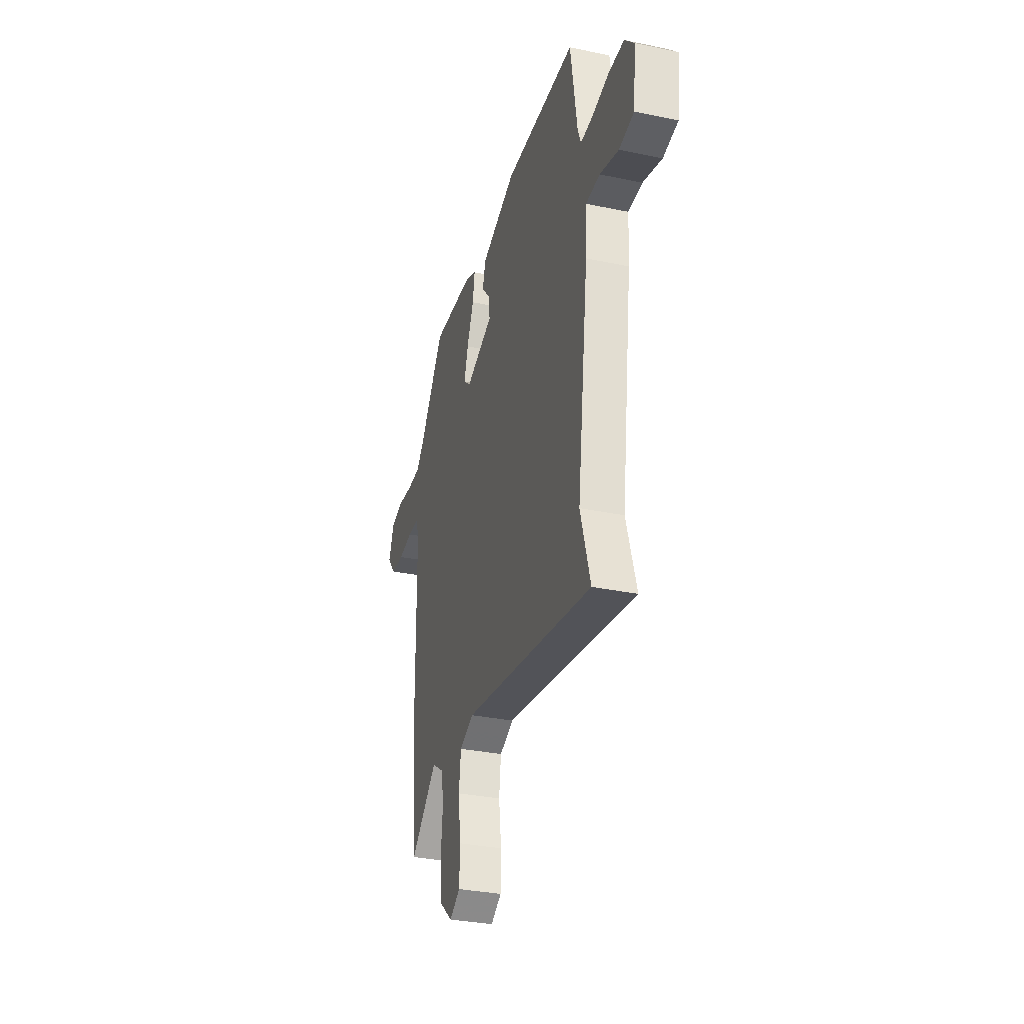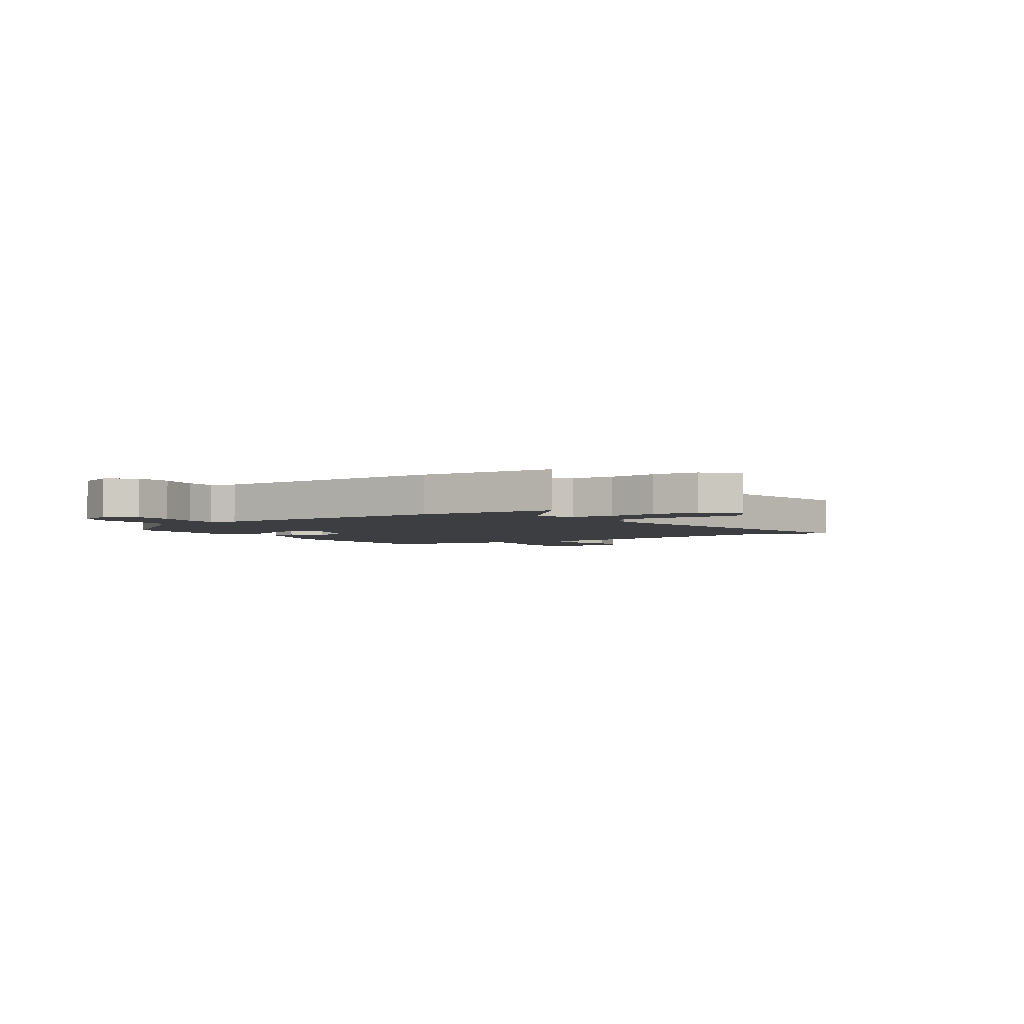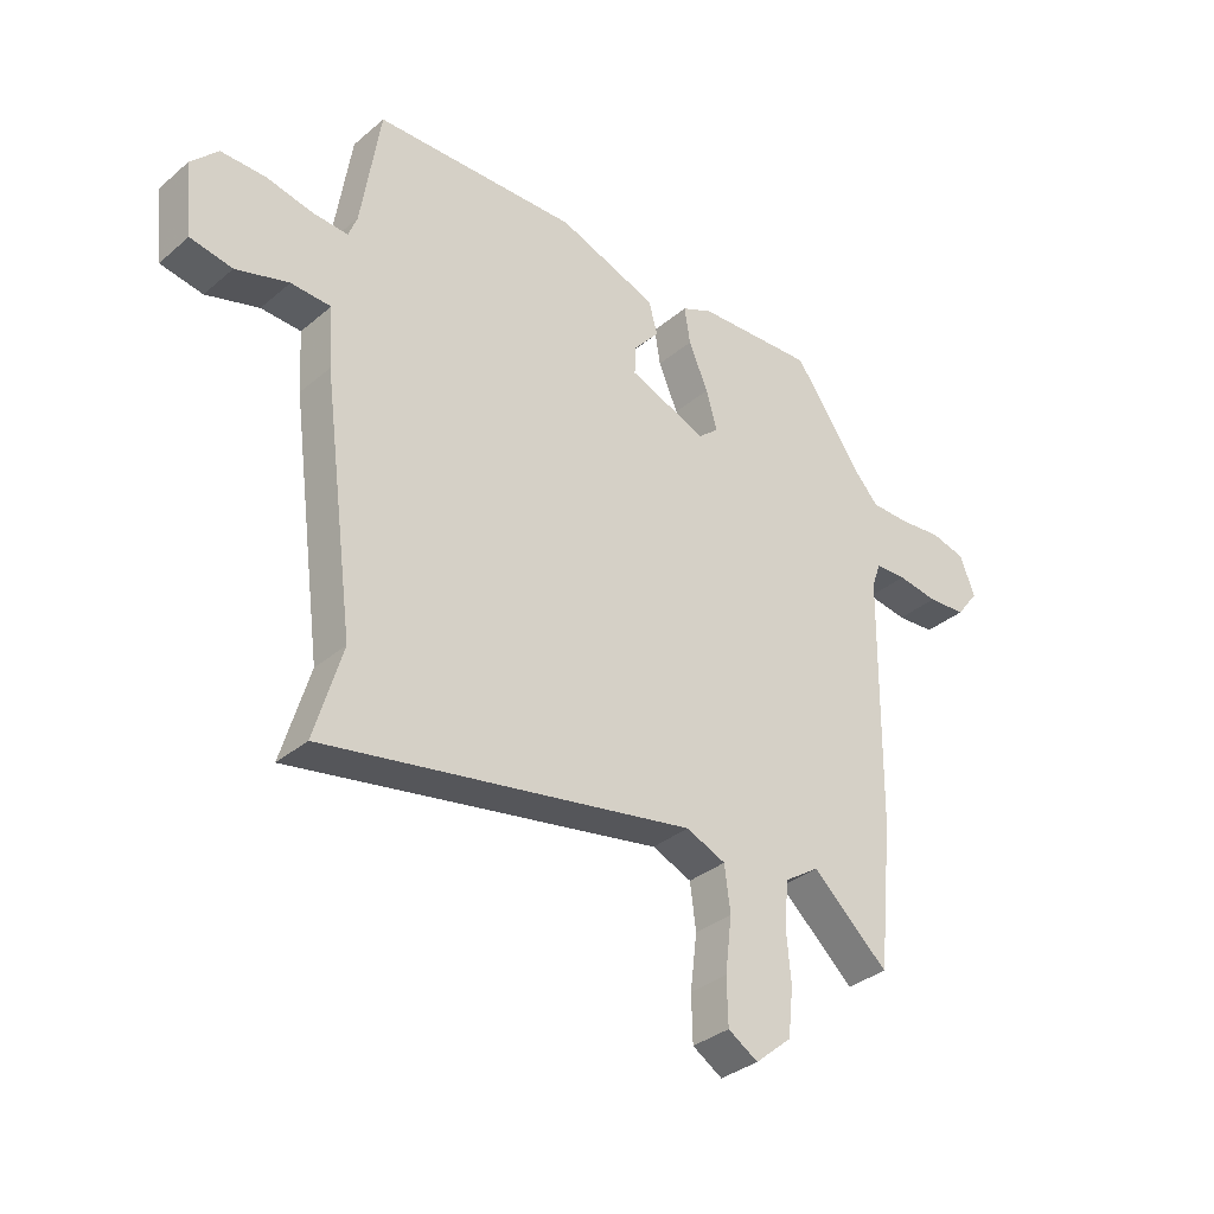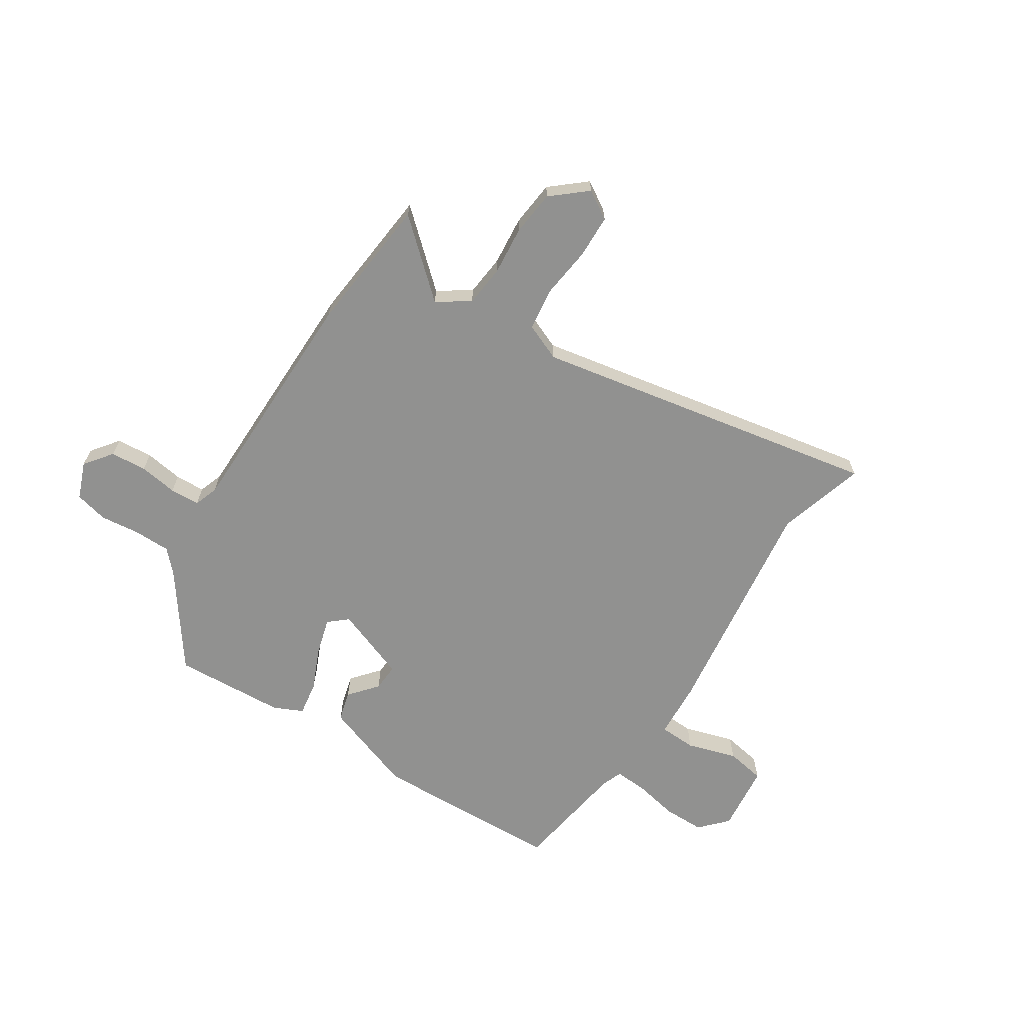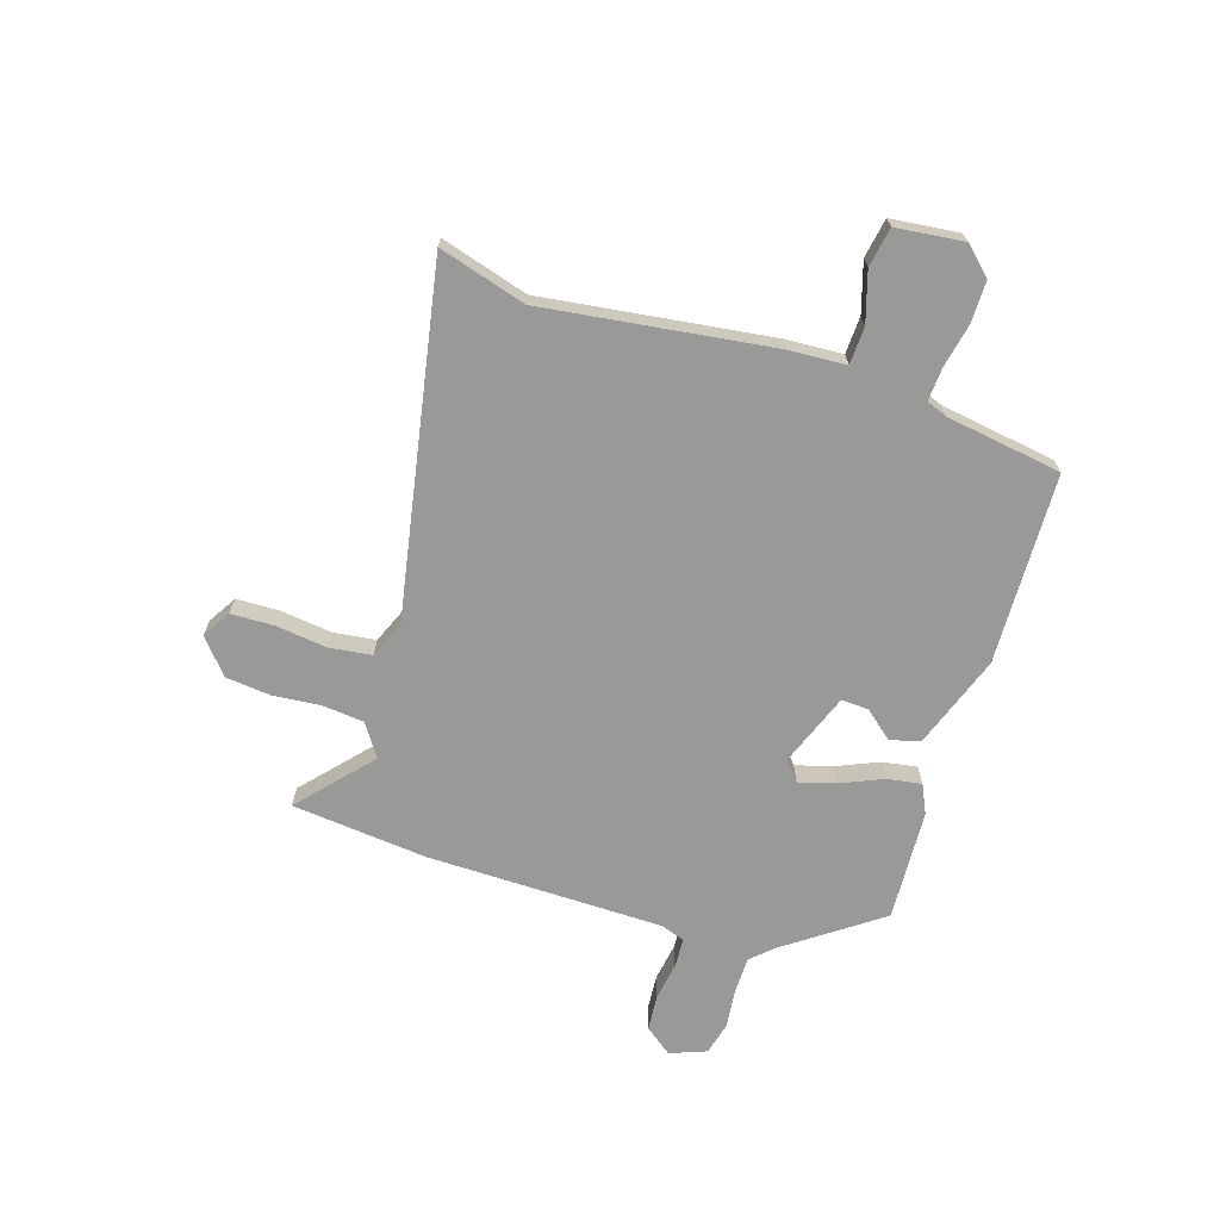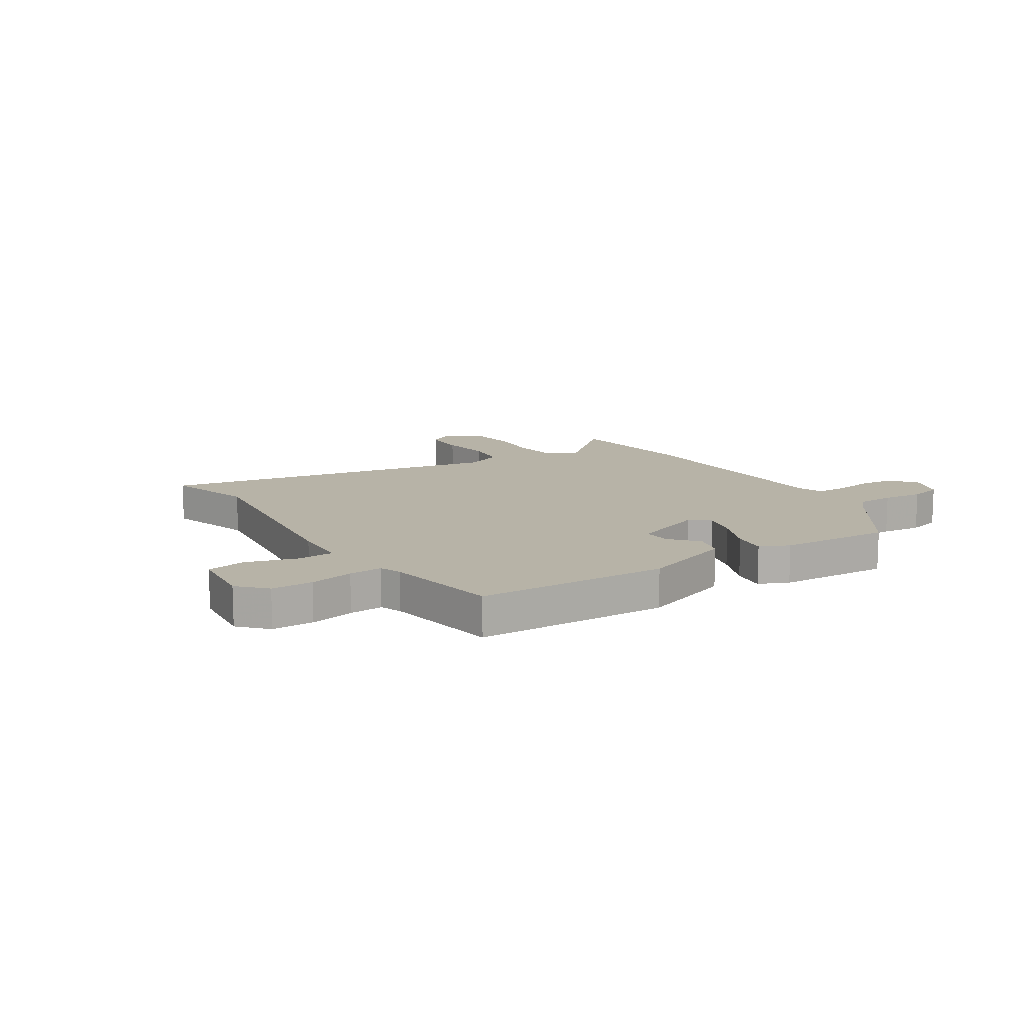
<metadata>
{"format":"obj","ext":"obj","renderer":"f3d","projection":"perspective","resolution":1024,"background":"white","views":[{"elev":-32.6,"azim":-106.2,"up":"+Z"},{"elev":-3.3,"azim":124.2,"up":"+Y"},{"elev":-34.2,"azim":-41.6,"up":"+Z"},{"elev":-65.9,"azim":147.4,"up":"+Y"},{"elev":-68.8,"azim":-107.5,"up":"+Y"},{"elev":12.6,"azim":-33.0,"up":"+Y"}]}
</metadata>
<code>
v -0.54 0.07 -0.634
v -0.492 0.07 -0.472
v -0.548 0.07 -0.047
v -0.554 0.07 0.058
v -0.623 0.07 0.061
v -0.715 0.07 0.033
v -0.788 0.07 0.046
v -0.802 0.07 0.172
v -0.755 0.07 0.222
v -0.678 0.07 0.222
v -0.597 0.07 0.205
v -0.535 0.07 0.201
v -0.52 0.07 0.241
v -0.487 0.07 0.455
v -0.132 0.07 0.466
v 0.041 0.07 0.404
v 0.056 0.07 0.348
v 0.012 0.07 0.296
v 0.009 0.07 0.245
v 0.145 0.07 0.193
v 0.18 0.07 0.223
v 0.161 0.07 0.291
v 0.127 0.07 0.37
v 0.117 0.07 0.434
v 0.171 0.07 0.459
v 0.378 0.07 0.47
v 0.502 0.07 0.296
v 0.54 0.07 0.255
v 0.607 0.07 0.254
v 0.682 0.07 0.262
v 0.743 0.07 0.247
v 0.769 0.07 0.179
v 0.73 0.07 0.128
v 0.663 0.07 0.123
v 0.592 0.07 0.134
v 0.537 0.07 0.132
v 0.521 0.07 0.087
v 0.515 0.07 -0.354
v 0.489 0.07 -0.606
v 0.356 0.07 -0.487
v 0.296 0.07 -0.527
v 0.288 0.07 -0.603
v 0.296 0.07 -0.693
v 0.287 0.07 -0.777
v 0.223 0.07 -0.831
v 0.171 0.07 -0.799
v 0.169 0.07 -0.719
v 0.181 0.07 -0.623
v 0.171 0.07 -0.545
v 0.102 0.07 -0.516
v -0.54 0 -0.634
v -0.492 0 -0.472
v -0.548 0 -0.047
v -0.554 0 0.058
v -0.623 0 0.061
v -0.715 0 0.033
v -0.788 0 0.046
v -0.802 0 0.172
v -0.755 0 0.222
v -0.678 0 0.222
v -0.597 0 0.205
v -0.535 0 0.201
v -0.52 0 0.241
v -0.487 0 0.455
v -0.132 0 0.466
v 0.041 0 0.404
v 0.056 0 0.348
v 0.012 0 0.296
v 0.009 0 0.245
v 0.145 0 0.193
v 0.18 0 0.223
v 0.161 0 0.291
v 0.127 0 0.37
v 0.117 0 0.434
v 0.171 0 0.459
v 0.378 0 0.47
v 0.502 0 0.296
v 0.54 0 0.255
v 0.607 0 0.254
v 0.682 0 0.262
v 0.743 0 0.247
v 0.769 0 0.179
v 0.73 0 0.128
v 0.663 0 0.123
v 0.592 0 0.134
v 0.537 0 0.132
v 0.521 0 0.087
v 0.515 0 -0.354
v 0.489 0 -0.606
v 0.356 0 -0.487
v 0.296 0 -0.527
v 0.288 0 -0.603
v 0.296 0 -0.693
v 0.287 0 -0.777
v 0.223 0 -0.831
v 0.171 0 -0.799
v 0.169 0 -0.719
v 0.181 0 -0.623
v 0.171 0 -0.545
v 0.102 0 -0.516
f 45 46 47 48
f 45 48 49
f 42 43 44 45
f 41 42 45 49
f 40 41 49 50
f 37 38 39 40
f 32 33 34 35
f 32 35 36
f 29 30 31 32
f 28 29 32 36
f 27 28 36 37
f 22 23 24 25
f 21 22 25 26
f 15 16 17 18
f 13 14 15 18
f 12 13 18 19
f 8 9 10 11
f 8 11 12
f 5 6 7 8
f 4 5 8 12
f 2 3 4 12
f 50 1 2
f 21 26 27 37
f 20 21 37 40
f 19 20 40 50
f 2 12 19 50
f 98 97 96 95
f 99 98 95
f 95 94 93 92
f 99 95 92 91
f 100 99 91 90
f 90 89 88 87
f 85 84 83 82
f 86 85 82
f 82 81 80 79
f 86 82 79 78
f 87 86 78 77
f 75 74 73 72
f 76 75 72 71
f 68 67 66 65
f 68 65 64 63
f 69 68 63 62
f 61 60 59 58
f 62 61 58
f 58 57 56 55
f 62 58 55 54
f 62 54 53 52
f 52 51 100
f 87 77 76 71
f 90 87 71 70
f 100 90 70 69
f 100 69 62 52
f 1 51 52 2
f 2 52 53 3
f 3 53 54 4
f 4 54 55 5
f 5 55 56 6
f 6 56 57 7
f 7 57 58 8
f 8 58 59 9
f 9 59 60 10
f 10 60 61 11
f 11 61 62 12
f 12 62 63 13
f 13 63 64 14
f 14 64 65 15
f 15 65 66 16
f 16 66 67 17
f 17 67 68 18
f 18 68 69 19
f 19 69 70 20
f 20 70 71 21
f 21 71 72 22
f 22 72 73 23
f 23 73 74 24
f 24 74 75 25
f 25 75 76 26
f 26 76 77 27
f 27 77 78 28
f 28 78 79 29
f 29 79 80 30
f 30 80 81 31
f 31 81 82 32
f 32 82 83 33
f 33 83 84 34
f 34 84 85 35
f 35 85 86 36
f 36 86 87 37
f 37 87 88 38
f 38 88 89 39
f 39 89 90 40
f 40 90 91 41
f 41 91 92 42
f 42 92 93 43
f 43 93 94 44
f 44 94 95 45
f 45 95 96 46
f 46 96 97 47
f 47 97 98 48
f 48 98 99 49
f 49 99 100 50
f 50 100 51 1

</code>
